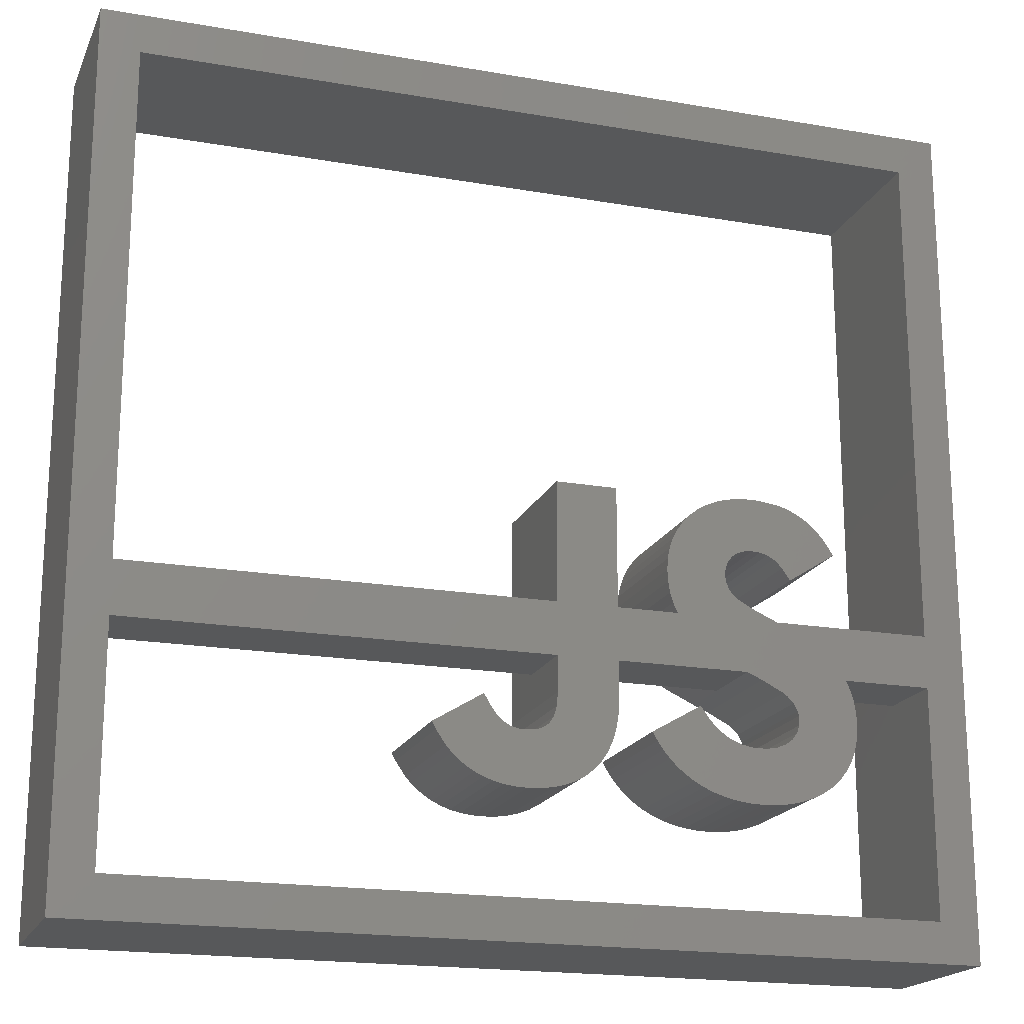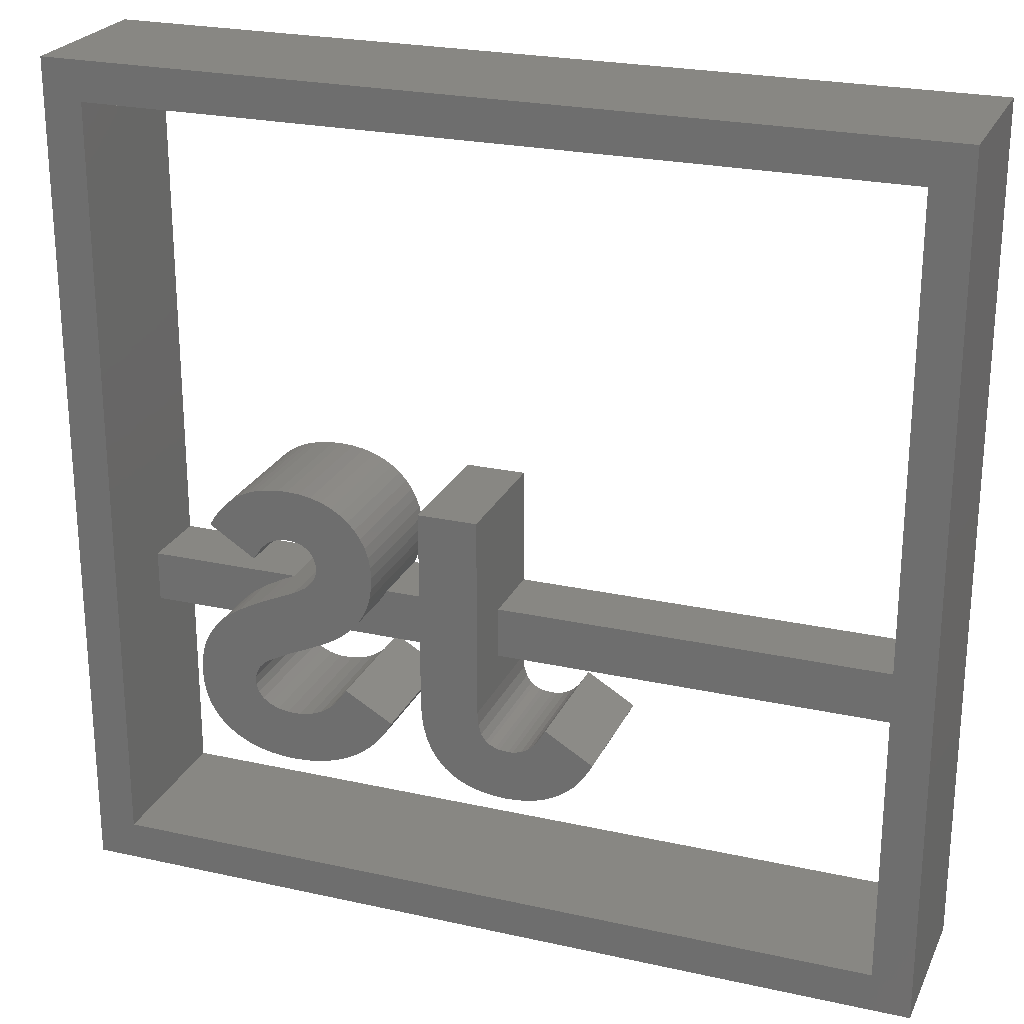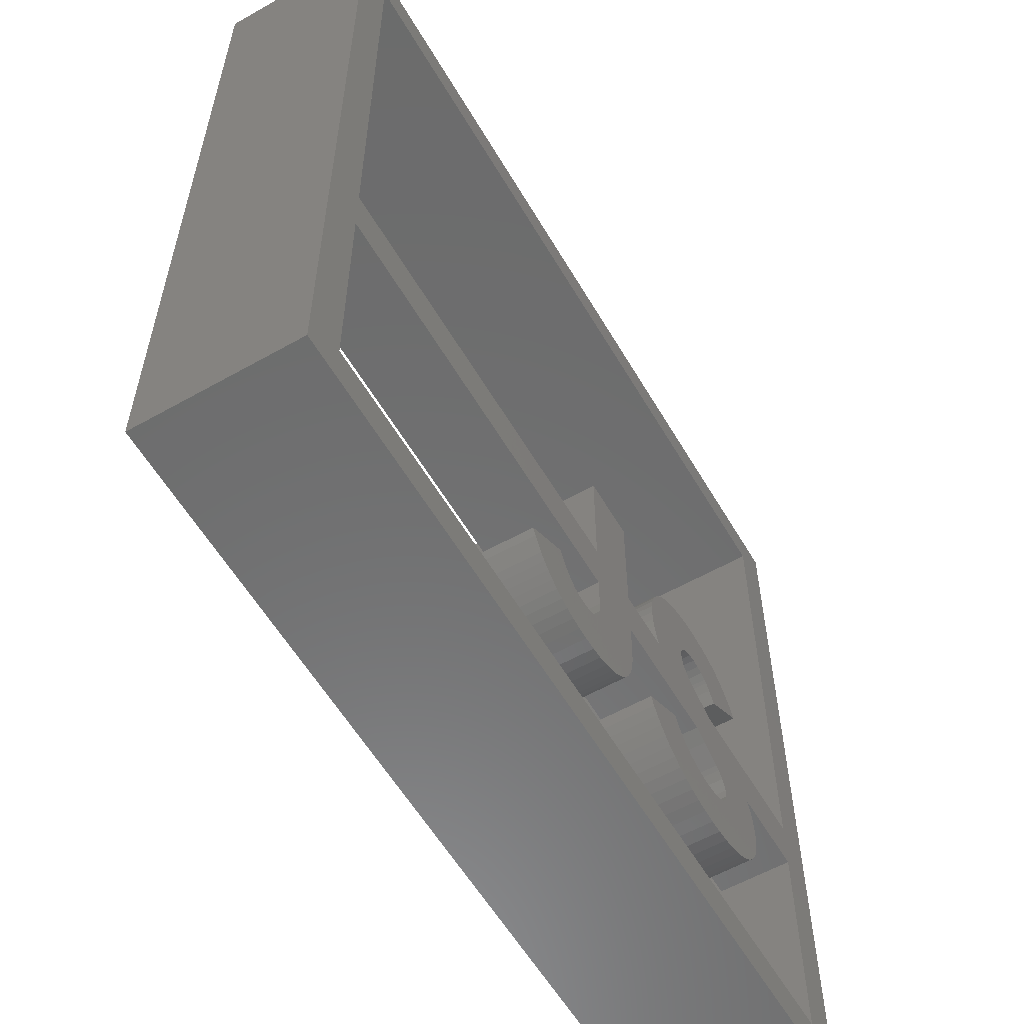
<metadata>
{"format":"stl","ext":"stl","renderer":"f3d","projection":"perspective","resolution":1024,"background":"white","views":[{"elev":-18.8,"azim":-18.4,"up":"+Y"},{"elev":24.1,"azim":-159.7,"up":"+Y"},{"elev":-58.3,"azim":-59.7,"up":"+Y"}]}
</metadata>
<code>
# stl→obj: 339 verts, 682 faces
v 11.97 2.754 11
v 11.83 2.04 2
v 11.83 2.04 11
v 11.97 2.754 2
v 19.38 -1.559 2
v 19.34 -1.543 11
v 19.34 -1.543 2
v 19.38 -1.559 6
v 19.38 -1.559 11
v 20.18 -1.917 6
v 21.65 -2.694 2
v 20.18 -1.917 2
v 21.65 -2.694 6
v 13.96 5.586 11
v 14.59 5.967 2
v 13.96 5.586 2
v 14.59 5.967 11
v 13.41 5.136 11
v 13.41 5.136 2
v 12.92 4.622 11
v 12.52 4.05 2
v 12.52 4.05 11
v 12.92 4.622 2
v 19.46 2.566 11
v 19.85 2.176 2
v 19.85 2.176 11
v 19.46 2.566 2
v 20.39 1.373 2
v 20.39 1.373 11
v 23.57 3.415 11
v 23.57 3.415 2
v -23.8 -20.39 2.27e-14
v -23.8 -5.059 6
v -23.8 -20.39 11
v -23.8 32.45 2.27e-14
v -23.8 -1.559 6
v -23.8 -1.559 11
v -23.8 32.45 11
v -23.8 -5.059 11
v 29.99 32.45 11
v 29.99 32.45 2.27e-14
v 29.99 -20.39 2.27e-14
v 29.99 -20.39 6
v 29.99 -20.39 11
v 29.99 -1.559 11
v 29.99 -1.559 6
v 11.94 -0.2323 11
v 12.14 -0.8967 2
v 12.14 -0.8967 11
v 11.94 -0.2323 2
v 12.43 -1.559 6
v 12.43 -1.559 2
v 12.43 -1.559 11
v 0.2879 -9.173 11
v 0.6904 -9.555 2
v 0.2879 -9.173 2
v 0.6904 -9.555 11
v 23.4 -11.66 2
v 22.84 -12.18 11
v 22.84 -12.18 2
v 23.4 -11.66 11
v 11.78 1.291 2
v 11.78 1.291 11
v 11.82 0.4952 11
v 11.82 0.4952 2
v 24.26 -10.4 2
v 23.88 -11.07 11
v 23.88 -11.07 2
v 24.26 -10.4 11
v 24.71 -8.842 2
v 24.54 -9.656 11
v 24.54 -9.656 2
v 24.71 -8.842 11
v 12.2 3.425 11
v 12.2 3.425 2
v 1.169 -9.831 11
v 1.169 -9.831 2
v 4.269 -5.059 6
v 4.269 -5.059 11
v 12.73 -2.056 6
v 12.73 -2.056 2
v 8.354 -5.059 6
v 8.354 -1.559 6
v 13.13 -2.562 6
v 13.59 -3.024 6
v 14.11 -3.448 6
v 14.68 -3.838 6
v 15.3 -4.201 6
v 17.15 -5.059 6
v 29.99 -5.059 11
v 29.99 -5.059 6
v 15.29 6.272 11
v 16.05 6.498 2
v 15.29 6.272 2
v 16.05 6.498 11
v 20.65 6.173 11
v 21.14 5.937 2
v 20.65 6.173 2
v 21.14 5.937 11
v 20.13 6.363 2
v 20.13 6.363 11
v 19.58 6.506 11
v 19.58 6.506 2
v 18.4 6.665 2
v 18.4 6.665 11
v 17.76 6.684 11
v 17.76 6.684 2
v 16.88 6.637 11
v 16.88 6.637 2
v 22.86 4.479 2
v 22.46 4.924 11
v 22.86 4.479 11
v 22.46 4.924 2
v 22.05 5.314 2
v 22.05 5.314 11
v 23.23 3.976 11
v 23.23 3.976 2
v 21.6 5.651 2
v 21.6 5.651 11
v 16.07 0.3547 2
v 15.87 0.8171 11
v 16.07 0.3547 11
v 15.87 0.8171 2
v 15.83 1.082 11
v 15.83 1.082 2
v 15.83 1.616 11
v 15.83 1.616 2
v 15.95 2.065 11
v 15.95 2.065 2
v 16.05 2.268 11
v 16.05 2.268 2
v 4.269 -1.559 6
v 4.269 -1.559 11
v 24.61 -6.402 2
v 24.73 -7.144 11
v 24.73 -7.144 2
v 24.61 -6.402 11
v 24.41 -5.726 2
v 24.41 -5.726 11
v 24.77 -7.958 11
v 24.77 -7.958 2
v 7.159 -11.6 2
v 6.661 -12.15 11
v 6.661 -12.15 2
v 7.159 -11.6 11
v 7.577 -10.96 2
v 7.577 -10.96 11
v 22.2 -12.62 2
v 22.2 -12.62 11
v 21.48 -12.99 2
v 21.48 -12.99 11
v 1.747 -9.979 11
v 2.081 -9.999 2
v 1.747 -9.979 2
v 2.081 -9.999 11
v 2.709 -9.951 11
v 2.709 -9.951 2
v 2.989 -9.885 2
v 2.989 -9.885 11
v 3.475 -9.654 2
v 3.475 -9.654 11
v 3.678 -9.481 11
v 3.678 -9.481 2
v 4 -9.005 2
v 4 -9.005 11
v 4.201 -8.332 2
v 4.201 -8.332 11
v 4.269 -7.433 2
v 4.269 -7.433 11
v 4.269 -1.559 2
v 20.7 -13.28 11
v 20.7 -13.28 2
v 19.85 -13.48 2
v 19.85 -13.48 11
v 18.95 -13.61 2
v 18.95 -13.61 11
v 18 -13.65 11
v 18 -13.65 2
v 17.08 -13.61 2
v 17.08 -13.61 11
v 16.22 -13.5 11
v 16.22 -13.5 2
v 15.41 -13.33 2
v 15.41 -13.33 11
v 14.65 -13.09 2
v 14.65 -13.09 11
v 13.96 -12.8 11
v 13.96 -12.8 2
v 13.31 -12.45 2
v 13.31 -12.45 11
v 12.72 -12.05 2
v 12.72 -12.05 11
v 12.18 -11.61 2
v 12.18 -11.61 11
v 11.7 -11.12 11
v 11.7 -11.12 2
v 11.27 -10.6 2
v 11.27 -10.6 11
v 10.89 -10.05 2
v 10.89 -10.05 11
v 10.56 -9.473 2
v 10.56 -9.473 11
v 13.88 -7.545 2
v 13.88 -7.545 11
v 14.34 -8.225 11
v 14.34 -8.225 2
v 14.87 -8.823 11
v 14.87 -8.823 2
v 15.16 -9.086 2
v 15.16 -9.086 11
v 15.8 -9.526 2
v 16.55 -9.838 11
v 16.55 -9.838 2
v 15.8 -9.526 11
v 17.42 -10 2
v 17.42 -10 11
v 18.32 -10.01 2
v 18.32 -10.01 11
v 19.06 -9.874 11
v 19.06 -9.874 2
v 19.67 -9.622 2
v 19.67 -9.622 11
v 20.15 -9.265 2
v 20.15 -9.265 11
v 20.49 -8.818 2
v 20.49 -8.818 11
v 20.66 -8.296 2
v 20.66 -8.296 11
v 20.66 -7.679 2
v 20.66 -7.679 11
v 20.59 -7.38 2
v 20.59 -7.38 11
v 20.33 -6.866 2
v 20.33 -6.866 11
v 24.1 -5.059 2
v 24.1 -5.059 11
v 24.1 -5.059 6
v 19.89 -6.436 2
v 19.89 -6.436 11
v 19.62 -6.241 2
v 19.62 -6.241 11
v 18.16 -5.498 11
v 18.16 -5.498 2
v 17.15 -5.059 2
v 17.15 -5.059 11
v 8.153 -9.412 2
v 7.91 -10.23 11
v 7.91 -10.23 2
v 8.153 -9.412 11
v 6.088 -12.61 11
v 6.088 -12.61 2
v 8.354 -7.488 2
v 8.354 -7.488 11
v 8.354 6.451 2
v 8.354 -1.559 11
v 8.354 6.451 11
v 8.354 -5.059 11
v 8.303 -8.498 11
v 8.303 -8.498 2
v 5.445 -12.99 11
v 5.445 -12.99 2
v 4.735 -13.27 2
v 4.735 -13.27 11
v 3.963 -13.48 11
v 3.963 -13.48 2
v 3.135 -13.6 2
v 3.135 -13.6 11
v 2.255 -13.64 2
v 2.255 -13.64 11
v 1.466 -13.61 2
v 1.466 -13.61 11
v 0.7325 -13.51 2
v 0.7325 -13.51 11
v 0.05348 -13.34 2
v 0.05348 -13.34 11
v -0.5729 -13.13 11
v -0.5729 -13.13 2
v -1.148 -12.86 2
v -1.148 -12.86 11
v -1.674 -12.54 2
v -1.674 -12.54 11
v -2.151 -12.18 11
v -2.151 -12.18 2
v -2.582 -11.78 2
v -2.582 -11.78 11
v -2.968 -11.35 2
v -2.968 -11.35 11
v -3.612 -10.41 2
v -3.612 -10.41 11
v -3.872 -9.911 2
v -3.872 -9.911 11
v -3.872 -9.911 6
v -0.5474 -7.899 2
v -0.5474 -7.899 11
v -0.06333 -8.707 11
v -0.06333 -8.707 2
v 17.53 -0.7441 2
v 17.53 -0.7441 11
v 16.63 -0.2229 11
v 16.63 -0.2229 2
v 16.22 0.1502 11
v 16.22 0.1502 2
v 16.34 2.62 11
v 16.34 2.62 2
v 16.73 2.89 11
v 16.73 2.89 2
v 17.2 3.063 11
v 17.2 3.063 2
v 17.76 3.123 11
v 17.76 3.123 2
v 18.32 3.081 2
v 18.32 3.081 11
v 18.81 2.949 11
v 18.81 2.949 2
v 19.26 2.719 2
v 19.26 2.719 11
v 13.13 -2.562 2
v 13.59 -3.024 2
v 32.68 -23.07 11
v -26.48 -23.07 2.27e-14
v 32.68 -23.07 2.27e-14
v -26.48 -23.07 11
v 14.68 -3.838 2
v 14.11 -3.448 2
v 15.3 -4.201 2
v 32.68 35.14 2.27e-14
v 32.68 35.14 11
v 4.269 6.451 11
v 4.269 6.451 2
v 23.78 -4.547 2
v 23.36 -4.03 6
v 23.78 -4.547 6
v 23.36 -4.03 2
v 22.29 -3.11 6
v 22.86 -3.553 6
v 22.29 -3.11 2
v 22.86 -3.553 2
v -26.48 35.14 2.27e-14
v -26.48 35.14 11
f 1 2 3
f 2 1 4
f 5 6 7
f 6 5 8
f 6 8 9
f 10 11 12
f 11 10 13
f 14 15 16
f 15 14 17
f 18 16 19
f 16 18 14
f 20 21 22
f 21 20 23
f 24 25 26
f 25 24 27
f 26 28 29
f 28 26 25
f 30 28 31
f 28 30 29
f 32 33 34
f 33 32 35
f 33 35 36
f 36 35 37
f 37 35 38
f 39 34 33
f 40 35 41
f 35 40 38
f 5 10 12
f 10 5 8
f 34 42 32
f 42 34 43
f 43 34 44
f 8 45 46
f 45 8 9
f 47 48 49
f 48 47 50
f 51 48 52
f 48 51 53
f 48 53 49
f 54 55 56
f 55 54 57
f 58 59 60
f 59 58 61
f 3 62 63
f 62 3 2
f 64 50 47
f 50 64 65
f 66 67 68
f 67 66 69
f 70 71 72
f 71 70 73
f 72 69 66
f 69 72 71
f 68 61 58
f 61 68 67
f 74 4 1
f 4 74 75
f 55 76 77
f 76 55 57
f 78 39 33
f 39 78 79
f 80 52 81
f 52 80 51
f 51 82 83
f 82 51 80
f 82 80 84
f 82 84 85
f 82 85 86
f 82 86 87
f 82 87 88
f 82 88 89
f 90 43 44
f 43 90 91
f 92 93 94
f 93 92 95
f 15 92 94
f 92 15 17
f 96 97 98
f 97 96 99
f 100 96 98
f 96 100 101
f 102 100 103
f 100 102 101
f 104 102 103
f 102 104 105
f 106 104 107
f 104 106 105
f 108 107 109
f 107 108 106
f 95 109 93
f 109 95 108
f 110 111 112
f 111 110 113
f 114 111 113
f 111 114 115
f 31 116 30
f 116 31 117
f 117 112 116
f 112 117 110
f 99 118 97
f 118 99 119
f 120 121 122
f 121 120 123
f 123 124 121
f 124 123 125
f 125 126 124
f 126 125 127
f 127 128 126
f 128 127 129
f 129 130 128
f 130 129 131
f 37 132 36
f 132 37 133
f 134 135 136
f 135 134 137
f 138 137 134
f 137 138 139
f 136 140 141
f 140 136 135
f 141 73 70
f 73 141 140
f 142 143 144
f 143 142 145
f 146 145 142
f 145 146 147
f 59 148 60
f 148 59 149
f 149 150 148
f 150 149 151
f 152 153 154
f 153 152 155
f 153 156 157
f 156 153 155
f 156 158 157
f 158 156 159
f 159 160 158
f 160 159 161
f 160 162 163
f 162 160 161
f 162 164 163
f 164 162 165
f 165 166 164
f 166 165 167
f 63 65 64
f 65 63 62
f 167 168 166
f 168 167 169
f 79 78 169
f 168 78 170
f 78 168 169
f 170 78 132
f 18 23 20
f 23 18 19
f 76 154 77
f 154 76 152
f 22 75 74
f 75 22 21
f 150 171 172
f 171 150 151
f 171 173 172
f 173 171 174
f 174 175 173
f 175 174 176
f 175 177 178
f 177 175 176
f 177 179 178
f 179 177 180
f 179 181 182
f 181 179 180
f 181 183 182
f 183 181 184
f 184 185 183
f 185 184 186
f 185 187 188
f 187 185 186
f 187 189 188
f 189 187 190
f 190 191 189
f 191 190 192
f 192 193 191
f 193 192 194
f 193 195 196
f 195 193 194
f 195 197 196
f 197 195 198
f 198 199 197
f 199 198 200
f 200 201 199
f 201 200 202
f 202 203 201
f 203 202 204
f 203 205 206
f 205 203 204
f 206 207 208
f 207 206 205
f 207 209 208
f 209 207 210
f 211 212 213
f 212 211 214
f 212 215 213
f 215 212 216
f 216 217 215
f 217 216 218
f 217 219 220
f 219 217 218
f 219 221 220
f 221 219 222
f 222 223 221
f 223 222 224
f 224 225 223
f 225 224 226
f 226 227 225
f 227 226 228
f 228 229 227
f 229 228 230
f 230 231 229
f 231 230 232
f 232 233 231
f 233 232 234
f 235 139 138
f 139 235 236
f 236 235 237
f 234 238 233
f 238 234 239
f 239 240 238
f 240 239 241
f 240 242 243
f 242 240 241
f 242 244 243
f 244 242 89
f 89 242 245
f 246 247 248
f 247 246 249
f 248 147 146
f 147 248 247
f 144 250 251
f 250 144 143
f 252 82 253
f 82 252 254
f 82 254 83
f 83 254 255
f 255 254 256
f 257 253 82
f 252 258 259
f 258 252 253
f 259 249 246
f 249 259 258
f 251 260 261
f 260 251 250
f 260 262 261
f 262 260 263
f 262 264 265
f 264 262 263
f 264 266 265
f 266 264 267
f 267 268 266
f 268 267 269
f 269 270 268
f 270 269 271
f 271 272 270
f 272 271 273
f 273 274 272
f 274 273 275
f 274 276 277
f 276 274 275
f 276 278 277
f 278 276 279
f 279 280 278
f 280 279 281
f 280 282 283
f 282 280 281
f 282 284 283
f 284 282 285
f 285 286 284
f 286 285 287
f 210 211 209
f 211 210 214
f 287 288 286
f 288 287 289
f 289 290 288
f 290 289 291
f 290 291 292
f 292 293 290
f 293 292 294
f 294 292 291
f 293 295 296
f 295 293 294
f 296 54 56
f 54 296 295
f 297 6 7
f 6 297 298
f 299 297 300
f 297 299 298
f 301 300 302
f 300 301 299
f 302 122 301
f 122 302 120
f 131 303 130
f 303 131 304
f 305 304 306
f 304 305 303
f 307 306 308
f 306 307 305
f 309 308 310
f 308 309 307
f 311 309 310
f 309 311 312
f 313 311 314
f 311 313 312
f 315 313 314
f 313 315 316
f 24 315 27
f 315 24 316
f 84 81 317
f 81 84 80
f 119 114 118
f 114 119 115
f 85 317 318
f 317 85 84
f 319 320 321
f 320 319 322
f 323 86 324
f 86 323 87
f 89 325 244
f 325 89 88
f 88 323 325
f 323 88 87
f 86 318 324
f 318 86 85
f 245 82 89
f 82 245 257
f 326 319 321
f 319 326 327
f 133 170 132
f 170 133 328
f 170 328 329
f 330 331 332
f 331 330 333
f 46 10 8
f 10 46 13
f 13 46 334
f 334 46 335
f 335 46 331
f 331 46 332
f 332 46 237
f 237 46 91
f 2 65 62
f 65 2 50
f 50 2 4
f 50 4 48
f 48 4 75
f 48 75 52
f 52 75 21
f 52 21 81
f 81 21 23
f 81 23 317
f 317 23 19
f 317 19 318
f 318 19 16
f 318 16 324
f 324 16 15
f 324 15 323
f 323 15 94
f 323 94 325
f 325 94 93
f 325 93 127
f 127 93 129
f 129 93 131
f 131 93 304
f 304 93 109
f 304 109 306
f 306 109 308
f 308 109 107
f 308 107 310
f 310 107 104
f 310 104 311
f 311 104 314
f 314 104 103
f 314 103 315
f 315 103 27
f 27 103 25
f 25 103 100
f 25 100 28
f 28 100 98
f 28 98 31
f 31 98 97
f 31 97 118
f 31 118 114
f 31 114 113
f 31 113 110
f 31 110 117
f 325 123 244
f 123 325 125
f 125 325 127
f 244 123 120
f 244 120 302
f 244 302 300
f 244 300 297
f 244 297 243
f 243 297 7
f 243 7 240
f 240 7 5
f 240 5 12
f 240 12 238
f 238 12 233
f 233 12 11
f 233 11 231
f 231 11 229
f 229 11 227
f 227 11 172
f 172 11 150
f 150 11 148
f 148 11 336
f 148 336 60
f 60 336 337
f 60 337 58
f 58 337 333
f 58 333 330
f 58 330 68
f 68 330 235
f 68 235 66
f 66 235 138
f 66 138 72
f 72 138 134
f 72 134 70
f 70 134 136
f 70 136 141
f 203 199 201
f 199 203 197
f 197 203 196
f 196 203 193
f 193 203 191
f 191 203 189
f 189 203 188
f 188 203 206
f 188 206 185
f 185 206 208
f 185 208 183
f 183 208 209
f 183 209 211
f 183 211 182
f 182 211 213
f 182 213 179
f 179 213 215
f 179 215 178
f 178 215 217
f 178 217 175
f 175 217 220
f 175 220 173
f 173 220 221
f 173 221 223
f 173 223 172
f 172 223 225
f 172 225 227
f 330 237 235
f 237 330 332
f 335 333 337
f 333 335 331
f 334 337 336
f 337 334 335
f 40 46 45
f 91 42 43
f 42 91 41
f 41 91 46
f 41 46 40
f 91 236 237
f 236 91 90
f 338 35 320
f 35 338 326
f 35 326 41
f 41 326 42
f 320 32 321
f 32 320 35
f 321 32 42
f 321 42 326
f 254 170 329
f 170 254 168
f 168 254 262
f 262 254 261
f 261 254 251
f 251 254 144
f 144 254 142
f 142 254 146
f 146 254 248
f 248 254 246
f 246 254 259
f 259 254 252
f 293 288 290
f 288 293 286
f 286 293 284
f 284 293 283
f 283 293 280
f 280 293 278
f 278 293 277
f 277 293 274
f 274 293 296
f 274 296 56
f 274 56 272
f 272 56 55
f 272 55 77
f 272 77 270
f 270 77 154
f 270 154 268
f 268 154 153
f 268 153 157
f 268 157 266
f 266 157 158
f 266 158 160
f 266 160 265
f 265 160 163
f 265 163 164
f 265 164 262
f 262 164 166
f 262 166 168
f 339 320 322
f 320 339 338
f 339 326 338
f 326 339 327
f 133 256 328
f 256 133 169
f 256 169 263
f 256 263 260
f 256 260 250
f 256 250 143
f 256 143 145
f 256 145 147
f 256 147 247
f 256 247 249
f 256 249 258
f 256 258 257
f 257 258 253
f 256 257 255
f 64 3 63
f 3 64 47
f 3 47 1
f 1 47 49
f 1 49 74
f 74 49 53
f 74 53 22
f 79 37 39
f 37 79 133
f 133 79 169
f 289 294 291
f 294 289 287
f 294 287 285
f 294 285 282
f 294 282 281
f 294 281 279
f 294 279 276
f 294 276 275
f 294 275 295
f 295 275 54
f 54 275 273
f 54 273 57
f 57 273 76
f 76 273 271
f 76 271 152
f 152 271 269
f 152 269 155
f 155 269 156
f 156 269 267
f 156 267 159
f 159 267 161
f 161 267 264
f 161 264 162
f 162 264 165
f 165 264 263
f 165 263 167
f 167 263 169
f 200 204 202
f 204 200 198
f 204 198 195
f 204 195 194
f 204 194 192
f 204 192 190
f 204 190 187
f 204 187 205
f 205 187 186
f 205 186 207
f 207 186 184
f 207 184 210
f 210 184 214
f 214 184 181
f 214 181 212
f 212 181 180
f 212 180 216
f 216 180 177
f 216 177 218
f 218 177 176
f 218 176 219
f 219 176 174
f 219 174 222
f 222 174 224
f 224 174 171
f 224 171 226
f 226 171 228
f 69 236 67
f 236 69 139
f 139 69 71
f 139 71 137
f 137 71 73
f 137 73 135
f 135 73 140
f 322 34 339
f 34 322 319
f 339 34 39
f 34 319 44
f 44 319 90
f 90 319 45
f 339 38 327
f 38 339 37
f 37 339 39
f 327 38 40
f 327 40 45
f 327 45 319
f 257 53 255
f 53 257 245
f 53 245 22
f 22 245 20
f 20 245 18
f 18 245 14
f 14 245 17
f 17 245 121
f 17 121 124
f 17 124 92
f 92 124 126
f 121 245 122
f 122 245 301
f 301 245 299
f 299 245 298
f 298 245 242
f 298 242 6
f 6 242 241
f 6 241 9
f 9 241 45
f 45 241 239
f 45 239 234
f 45 234 236
f 236 234 232
f 236 232 230
f 236 230 228
f 236 228 171
f 236 171 151
f 236 151 149
f 236 149 59
f 236 59 61
f 236 61 67
f 45 236 90
f 126 95 92
f 95 126 128
f 95 128 130
f 95 130 303
f 95 303 108
f 108 303 305
f 108 305 307
f 108 307 106
f 106 307 309
f 106 309 105
f 105 309 312
f 105 312 313
f 105 313 102
f 102 313 316
f 102 316 24
f 102 24 26
f 102 26 101
f 101 26 29
f 101 29 96
f 96 29 30
f 96 30 99
f 99 30 119
f 119 30 115
f 115 30 111
f 111 30 112
f 112 30 116
f 132 33 36
f 33 132 78
f 329 256 254
f 256 329 328
f 83 53 51
f 53 83 255
f 11 334 336
f 334 11 13

</code>
